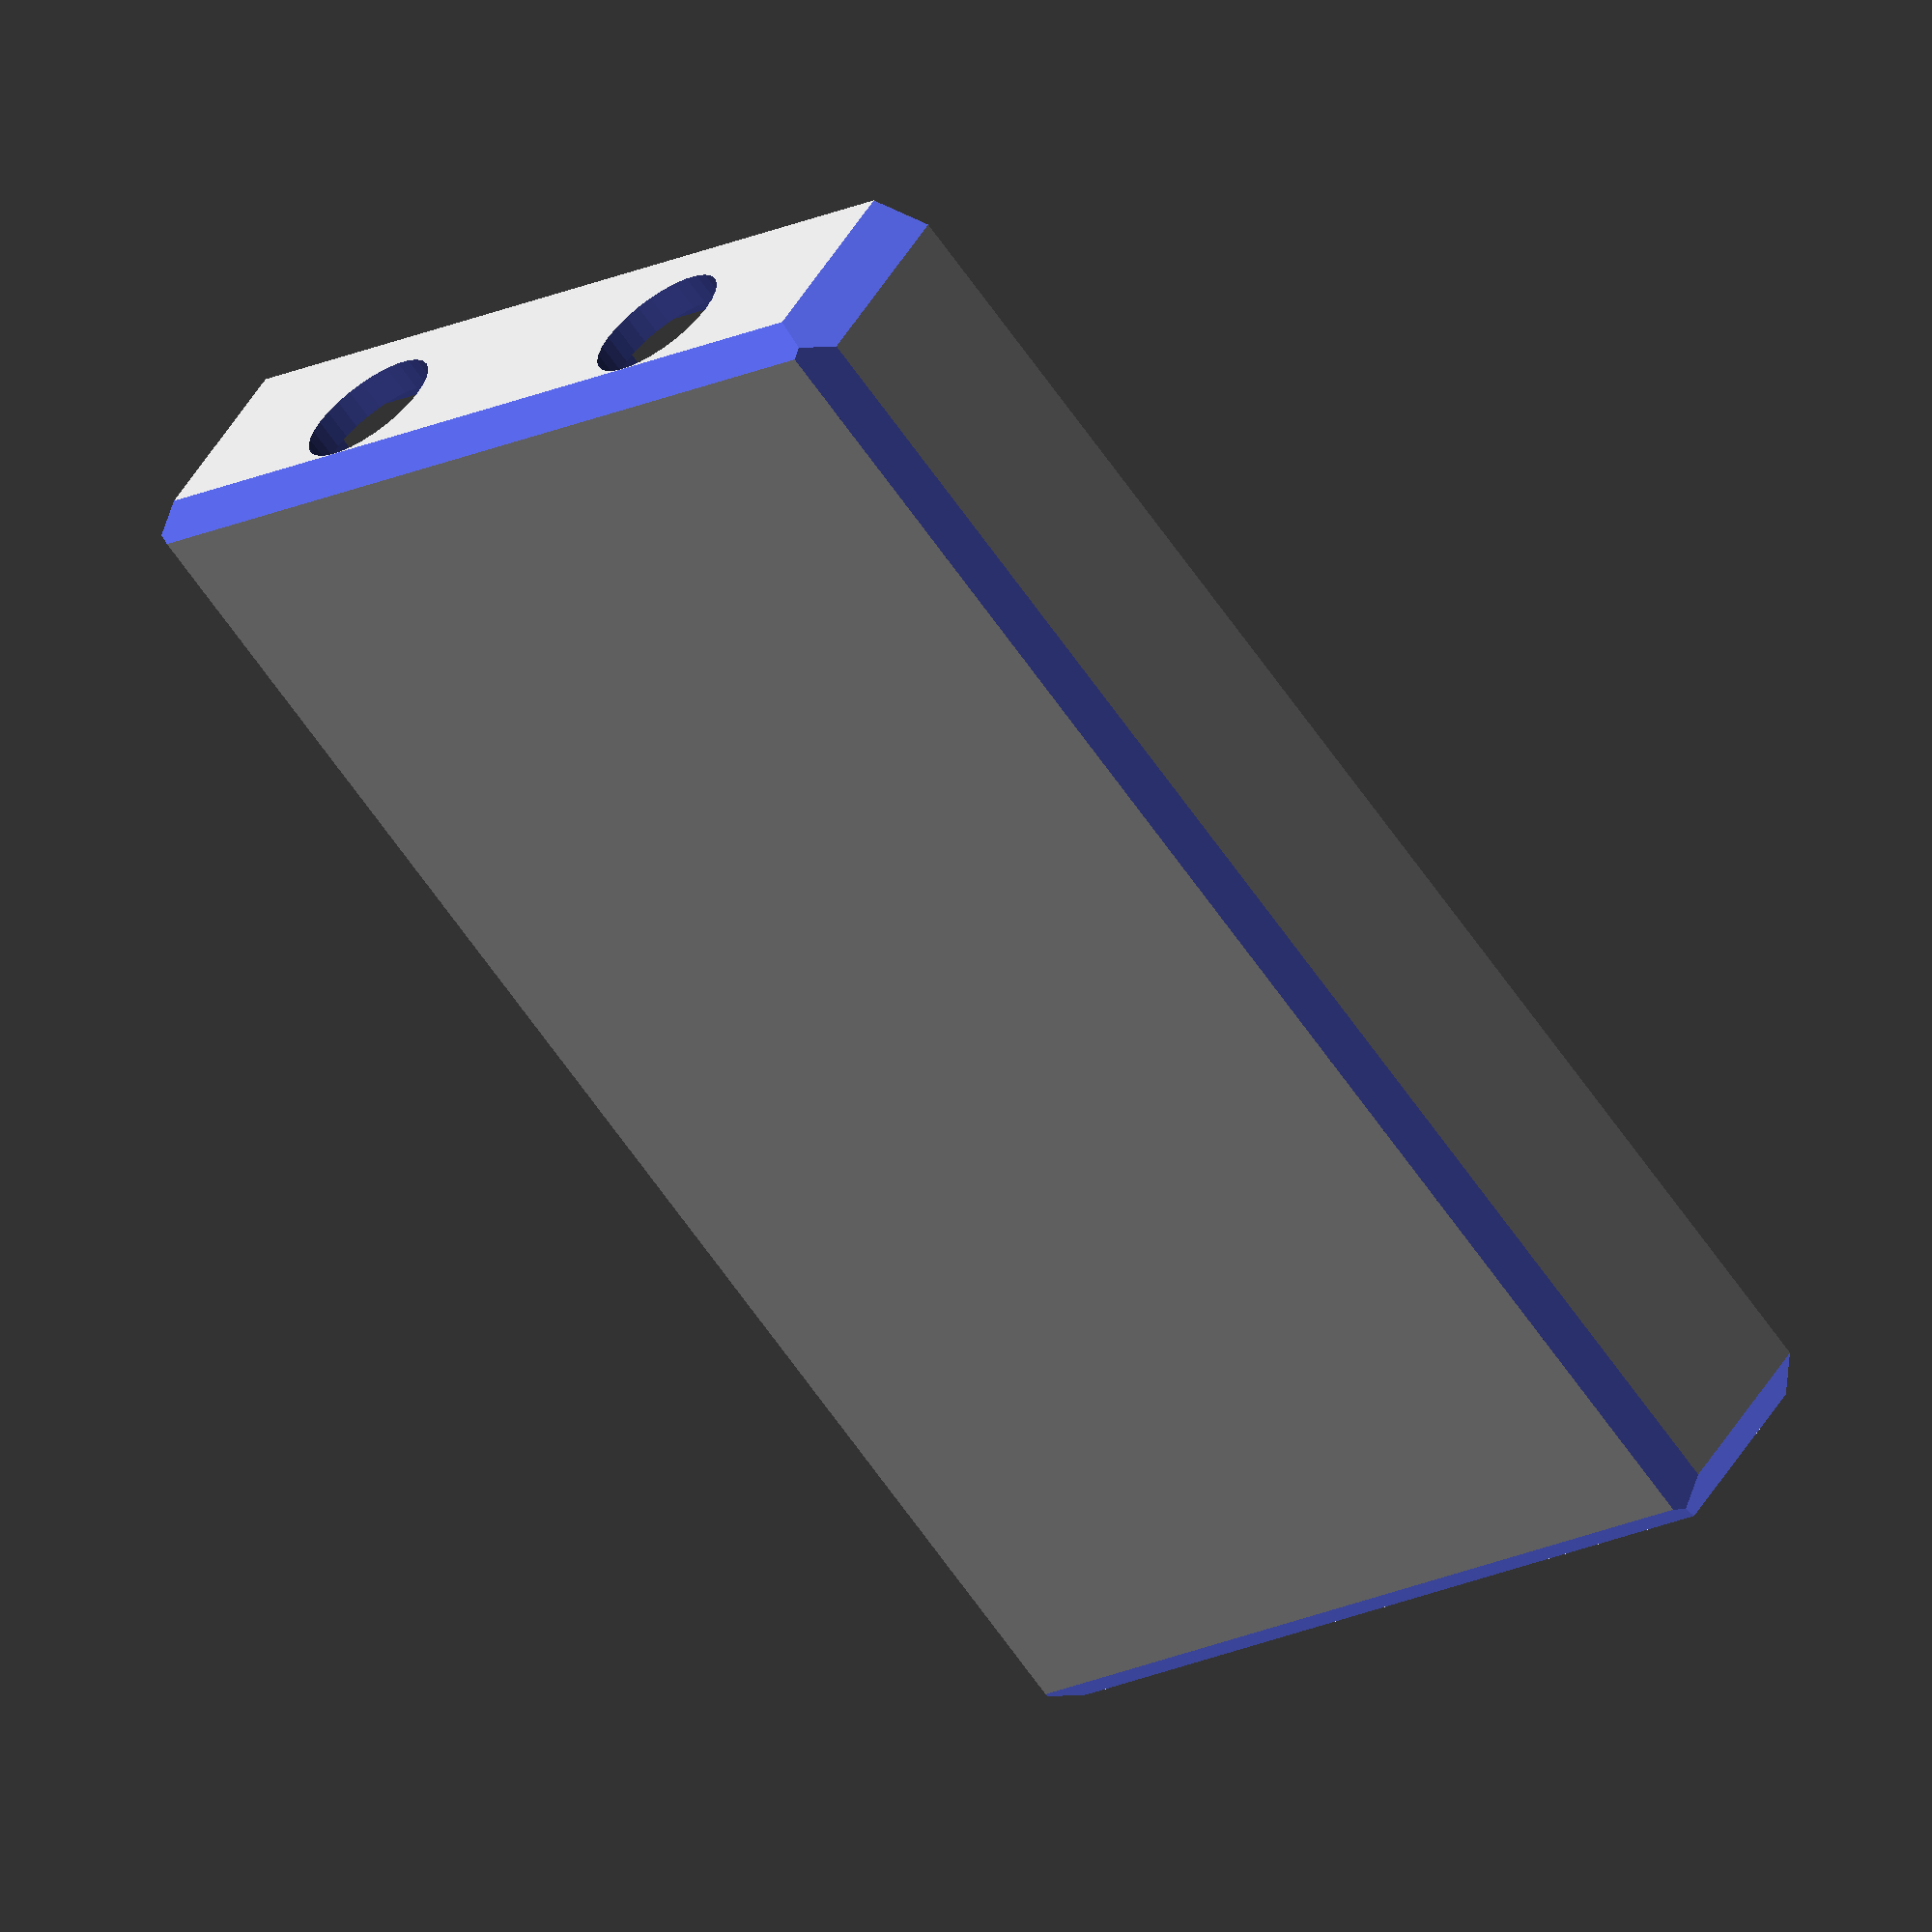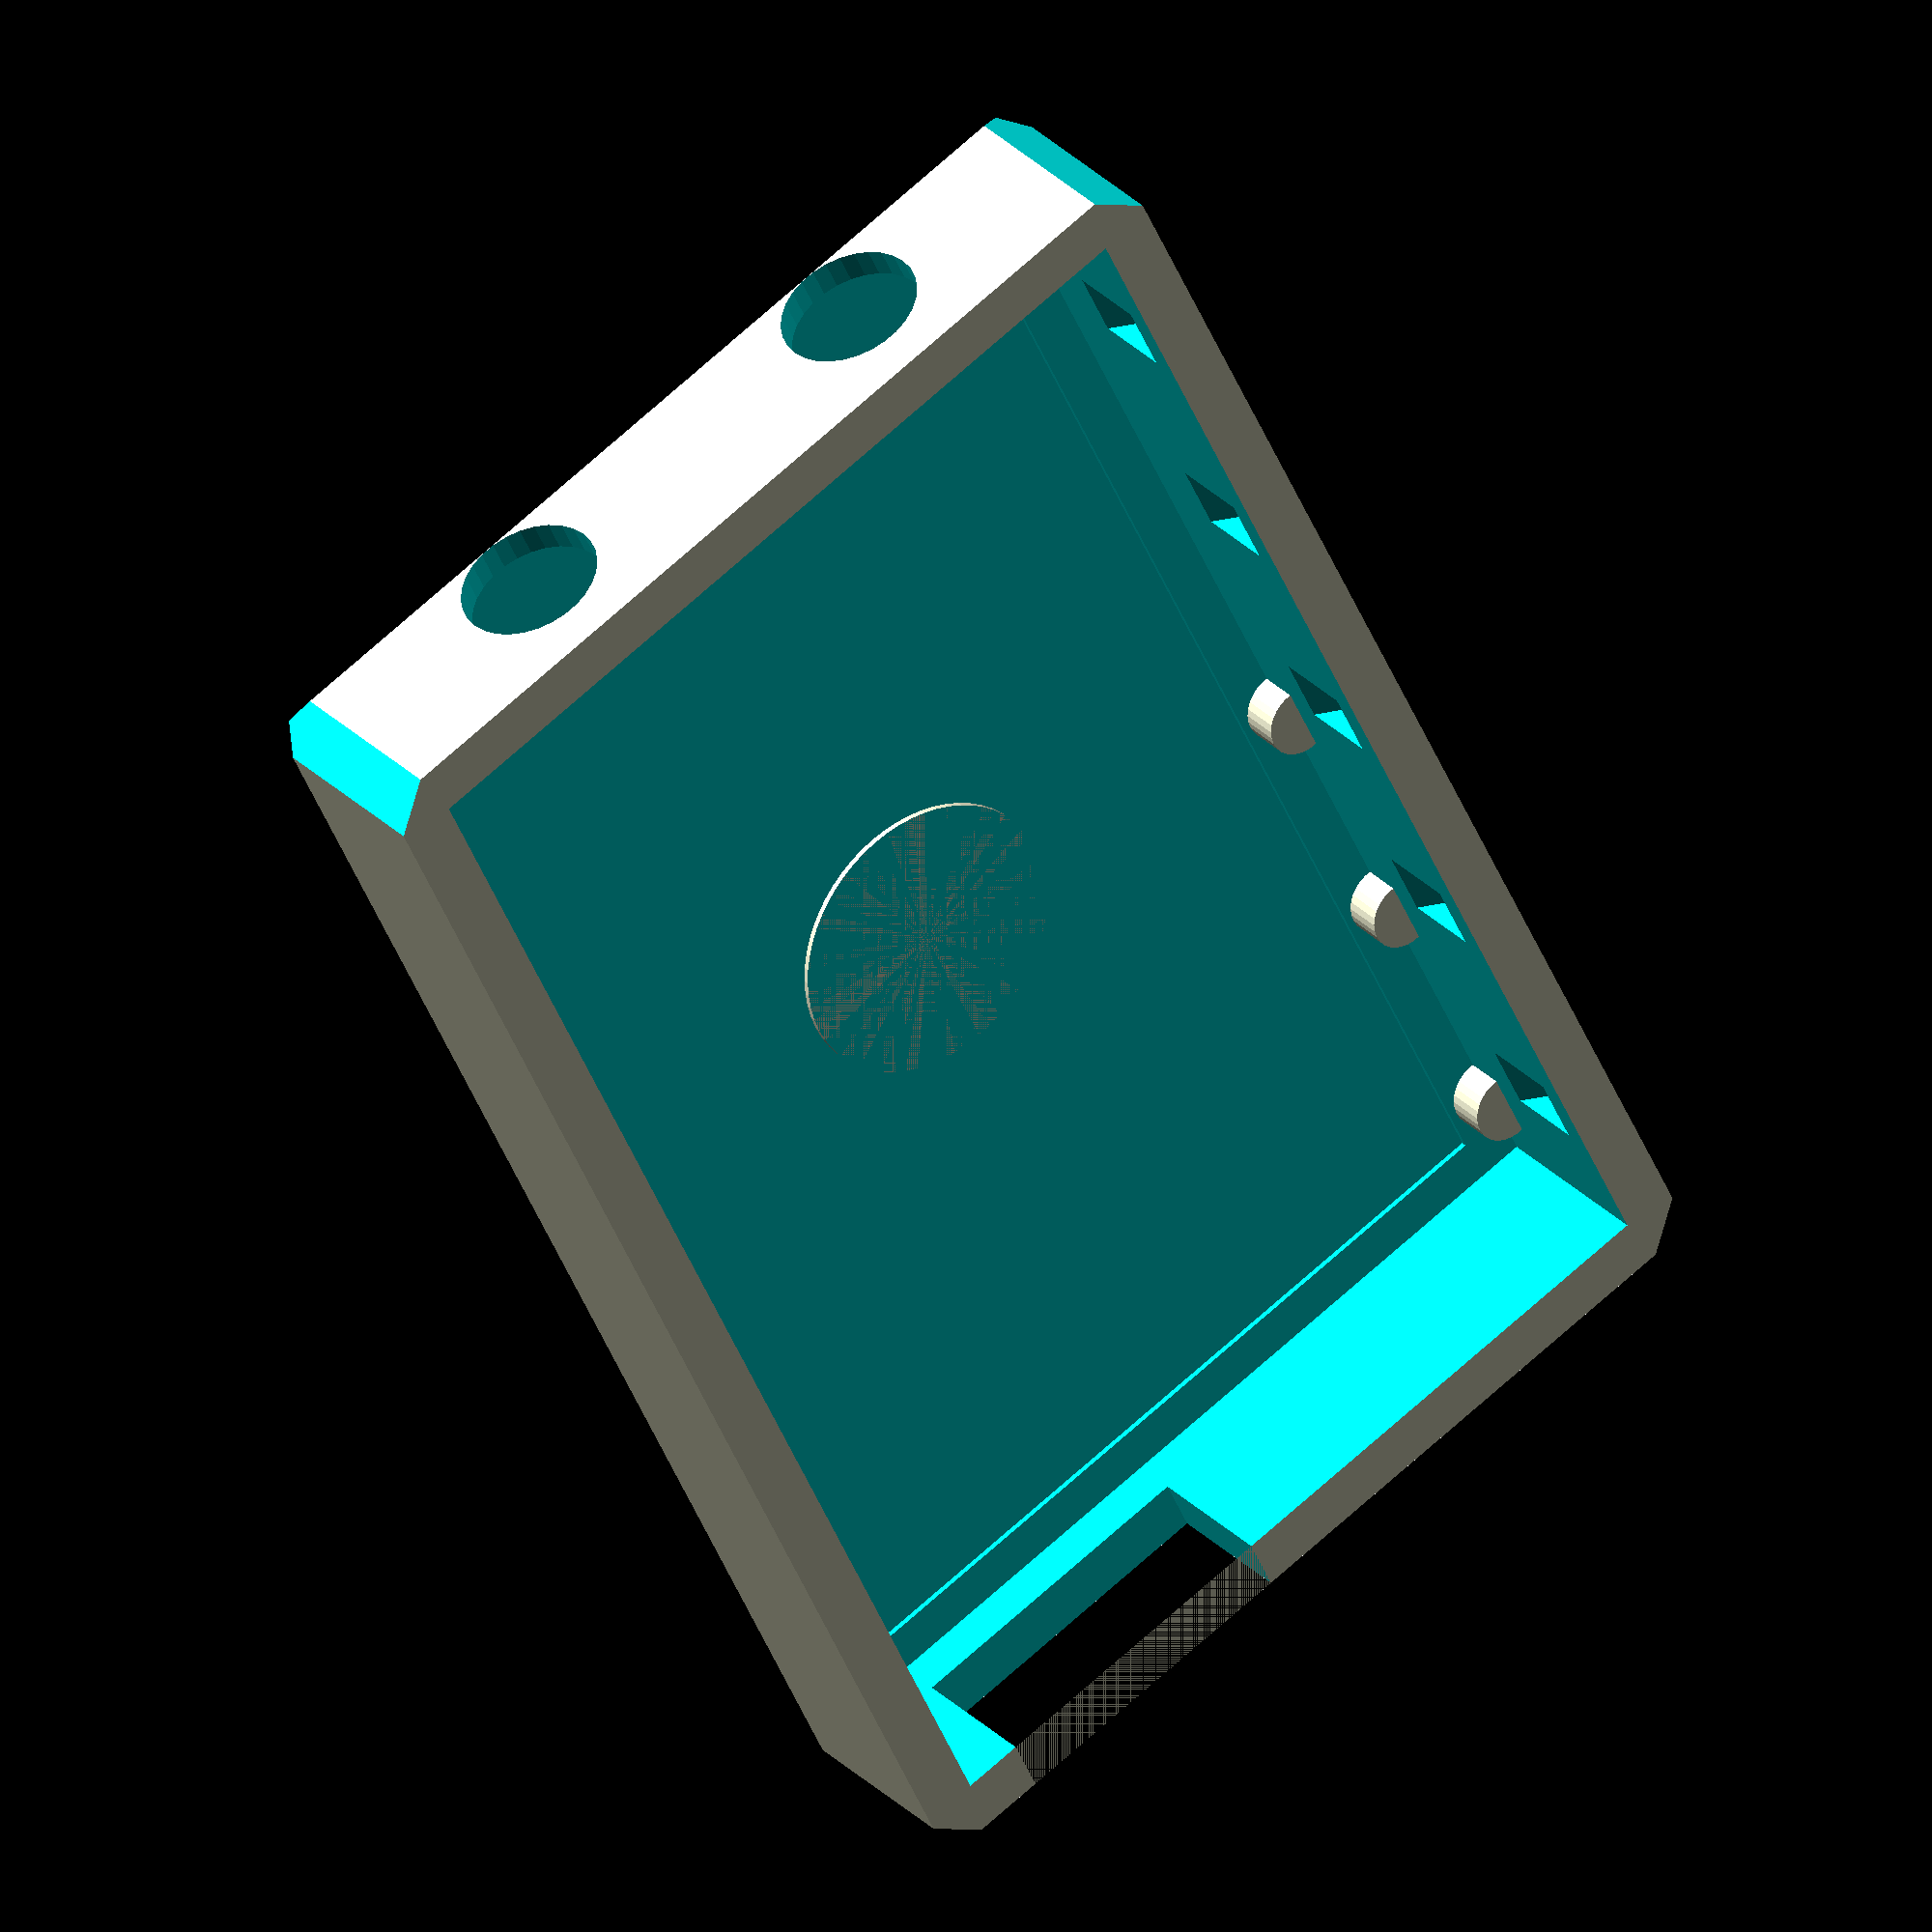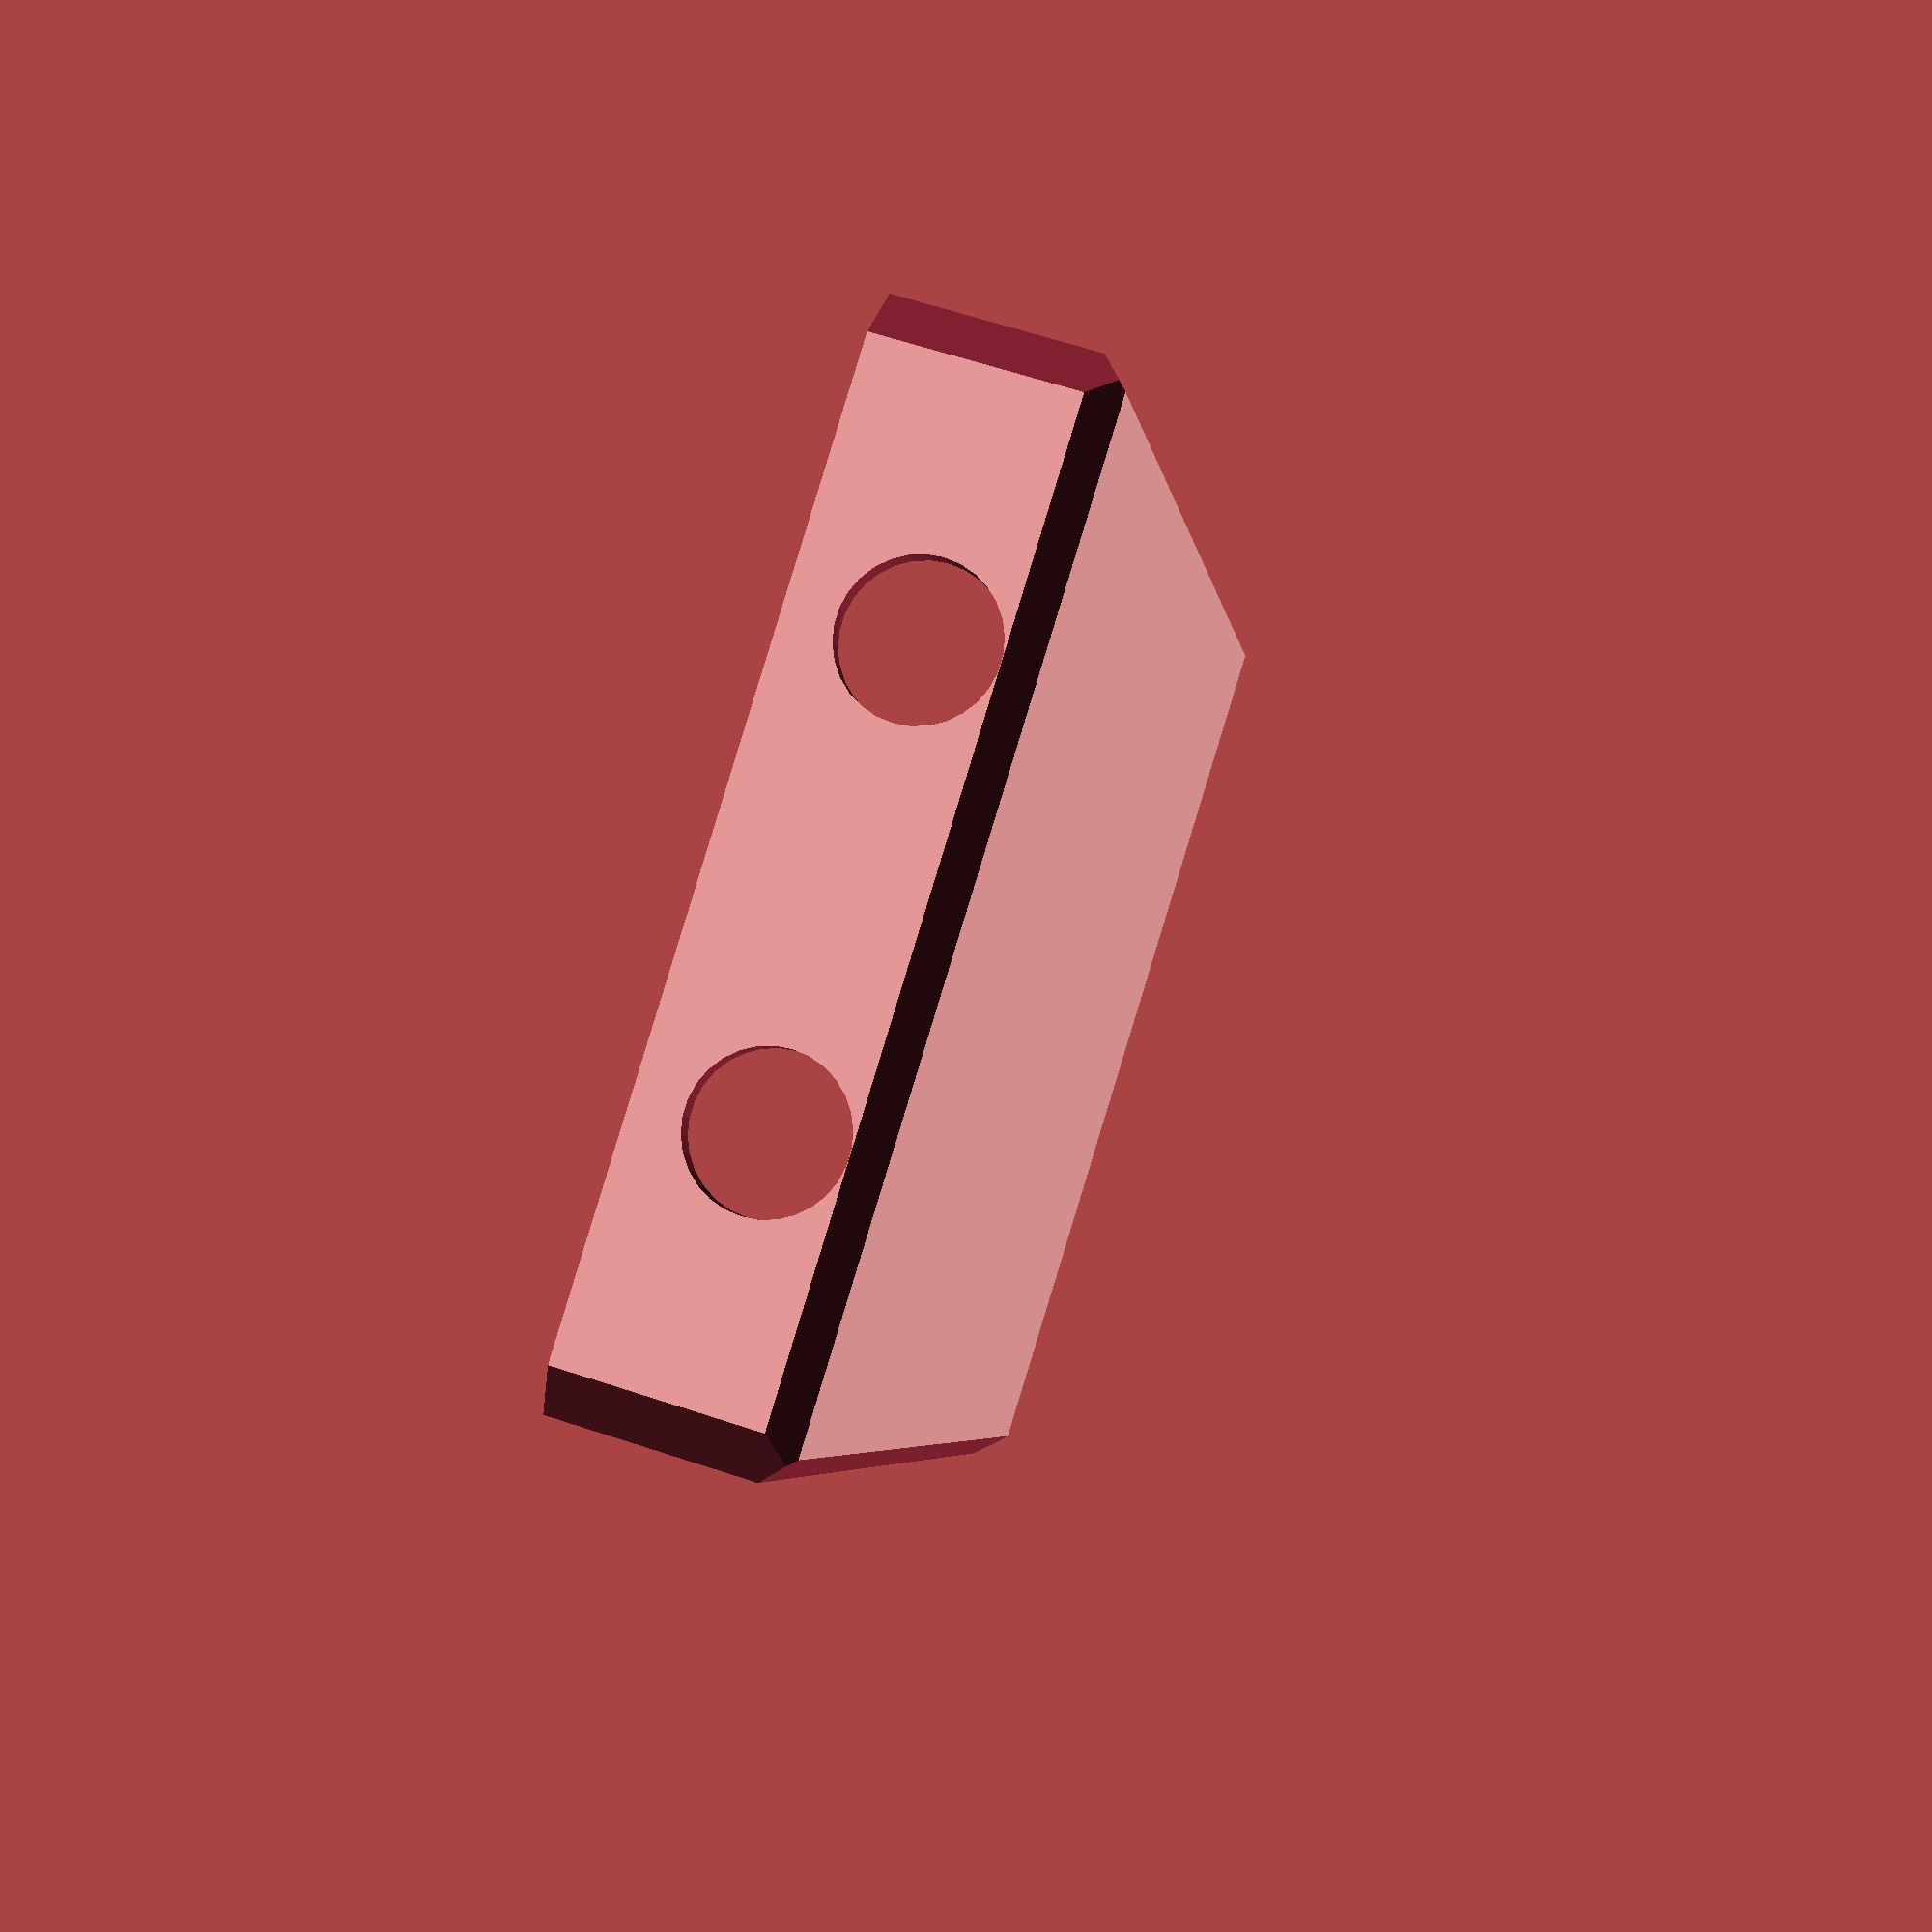
<openscad>



pcb_width = 3*10+0.2;
pcb_length = 10*5+0.4;
pcb_thickness = 1.6;
pcb_max_bz = 0;
pcb_max_tz = 5;

roof_th = 1;

mcx_dist = 15.2-0.4;


jst_from_side = 2;

wall_side = 2;

module tfsik_box_bottom(){
    
    
    difference(){
    
    box_th = roof_th+pcb_thickness+pcb_max_tz;
    translate([0, 0, -box_th/2]) cube([pcb_width+2*wall_side, pcb_length+2*wall_side, box_th], center=true);
    
     difference(){
        translate([0, 0, -box_th/2-roof_th+0.2]) cube([pcb_width-3, pcb_length-3, box_th], center=true);
        cylinder(d=10, h=2, center=true, $fn=60);
     }

    
    difference(){
        translate([0, 0, -box_th/2-roof_th]) cube([pcb_width+0.2, pcb_length+0.2, box_th], center=true);
        
        hull(){
            translate([0, 0, -2]) translate([0, pcb_length/2, -1.5]) cube([pcb_width+1, 0.5, 3], center=true);
            translate([0, 0, -2-1]) translate([0, pcb_length/2, -1.5]) cube([pcb_width+1, 2, 3], center=true);
        }
        
        
        for(x=[20, 30, 40]) for(y=[-pcb_width/2, pcb_width/2]) translate([y, pcb_length/2-7.5-x, -roof_th-1.4]) cylinder(d=2.5, h=1.5, $fn=30);
    }
    
    for(x=[-20, -10, 0, 10, 20]) translate([0, x, -roof_th-pcb_thickness-4]) hull(){
            translate([0, 0, 1.5])  cube([pcb_width, 2.5, 3], center=true);
            translate([0, 0, 1]) cube([pcb_width+2, 2.5, 2], center=true);
        }
    
    // MCX
    
    for(x=[0.5*mcx_dist, -0.5*mcx_dist]) translate([x, pcb_length/2+0.1+0.8, -roof_th]){
        translate([0, -2, -2.5]) rotate([-90, 0, 0]) cylinder(d=5, h=10, $fn=30);
        translate([0, -5, -3]) cube([10, 10, 6], center=true);
    }
    
    // UART
    translate([+pcb_width/2-10.9-jst_from_side, -4-pcb_length/2, -5-roof_th-pcb_thickness]) cube([10.9, 4, 5]);
    

    
    translate([pcb_width/2+wall_side, 0, 0]) rotate([90, 0, 0]) cylinder(d=2, h=100, $fn=4, center=true);
    translate([-pcb_width/2-wall_side, 0, 0]) rotate([90, 0, 0]) cylinder(d=2, h=100, $fn=4, center=true);
    translate([0, pcb_length/2+wall_side, 0]) rotate([0, 90, 0]) cylinder(d=2, h=100, $fn=4, center=true);
    translate([0, -pcb_length/2-wall_side, 0]) rotate([0, 90, 0]) cylinder(d=2, h=100, $fn=4, center=true);
    for(x=[-0.5, 0.5], y=[-0.5, 0.5]) translate([x*(-pcb_width-wall_side*2), y*(-pcb_length-wall_side*2), 0])  cylinder(d=3, h=100, $fn=4, center=true);
    
    
    }

}


tfsik_box_bottom();
</openscad>
<views>
elev=314.2 azim=319.3 roll=28.4 proj=o view=wireframe
elev=150.2 azim=205.5 roll=35.0 proj=o view=wireframe
elev=116.5 azim=157.2 roll=251.5 proj=p view=solid
</views>
